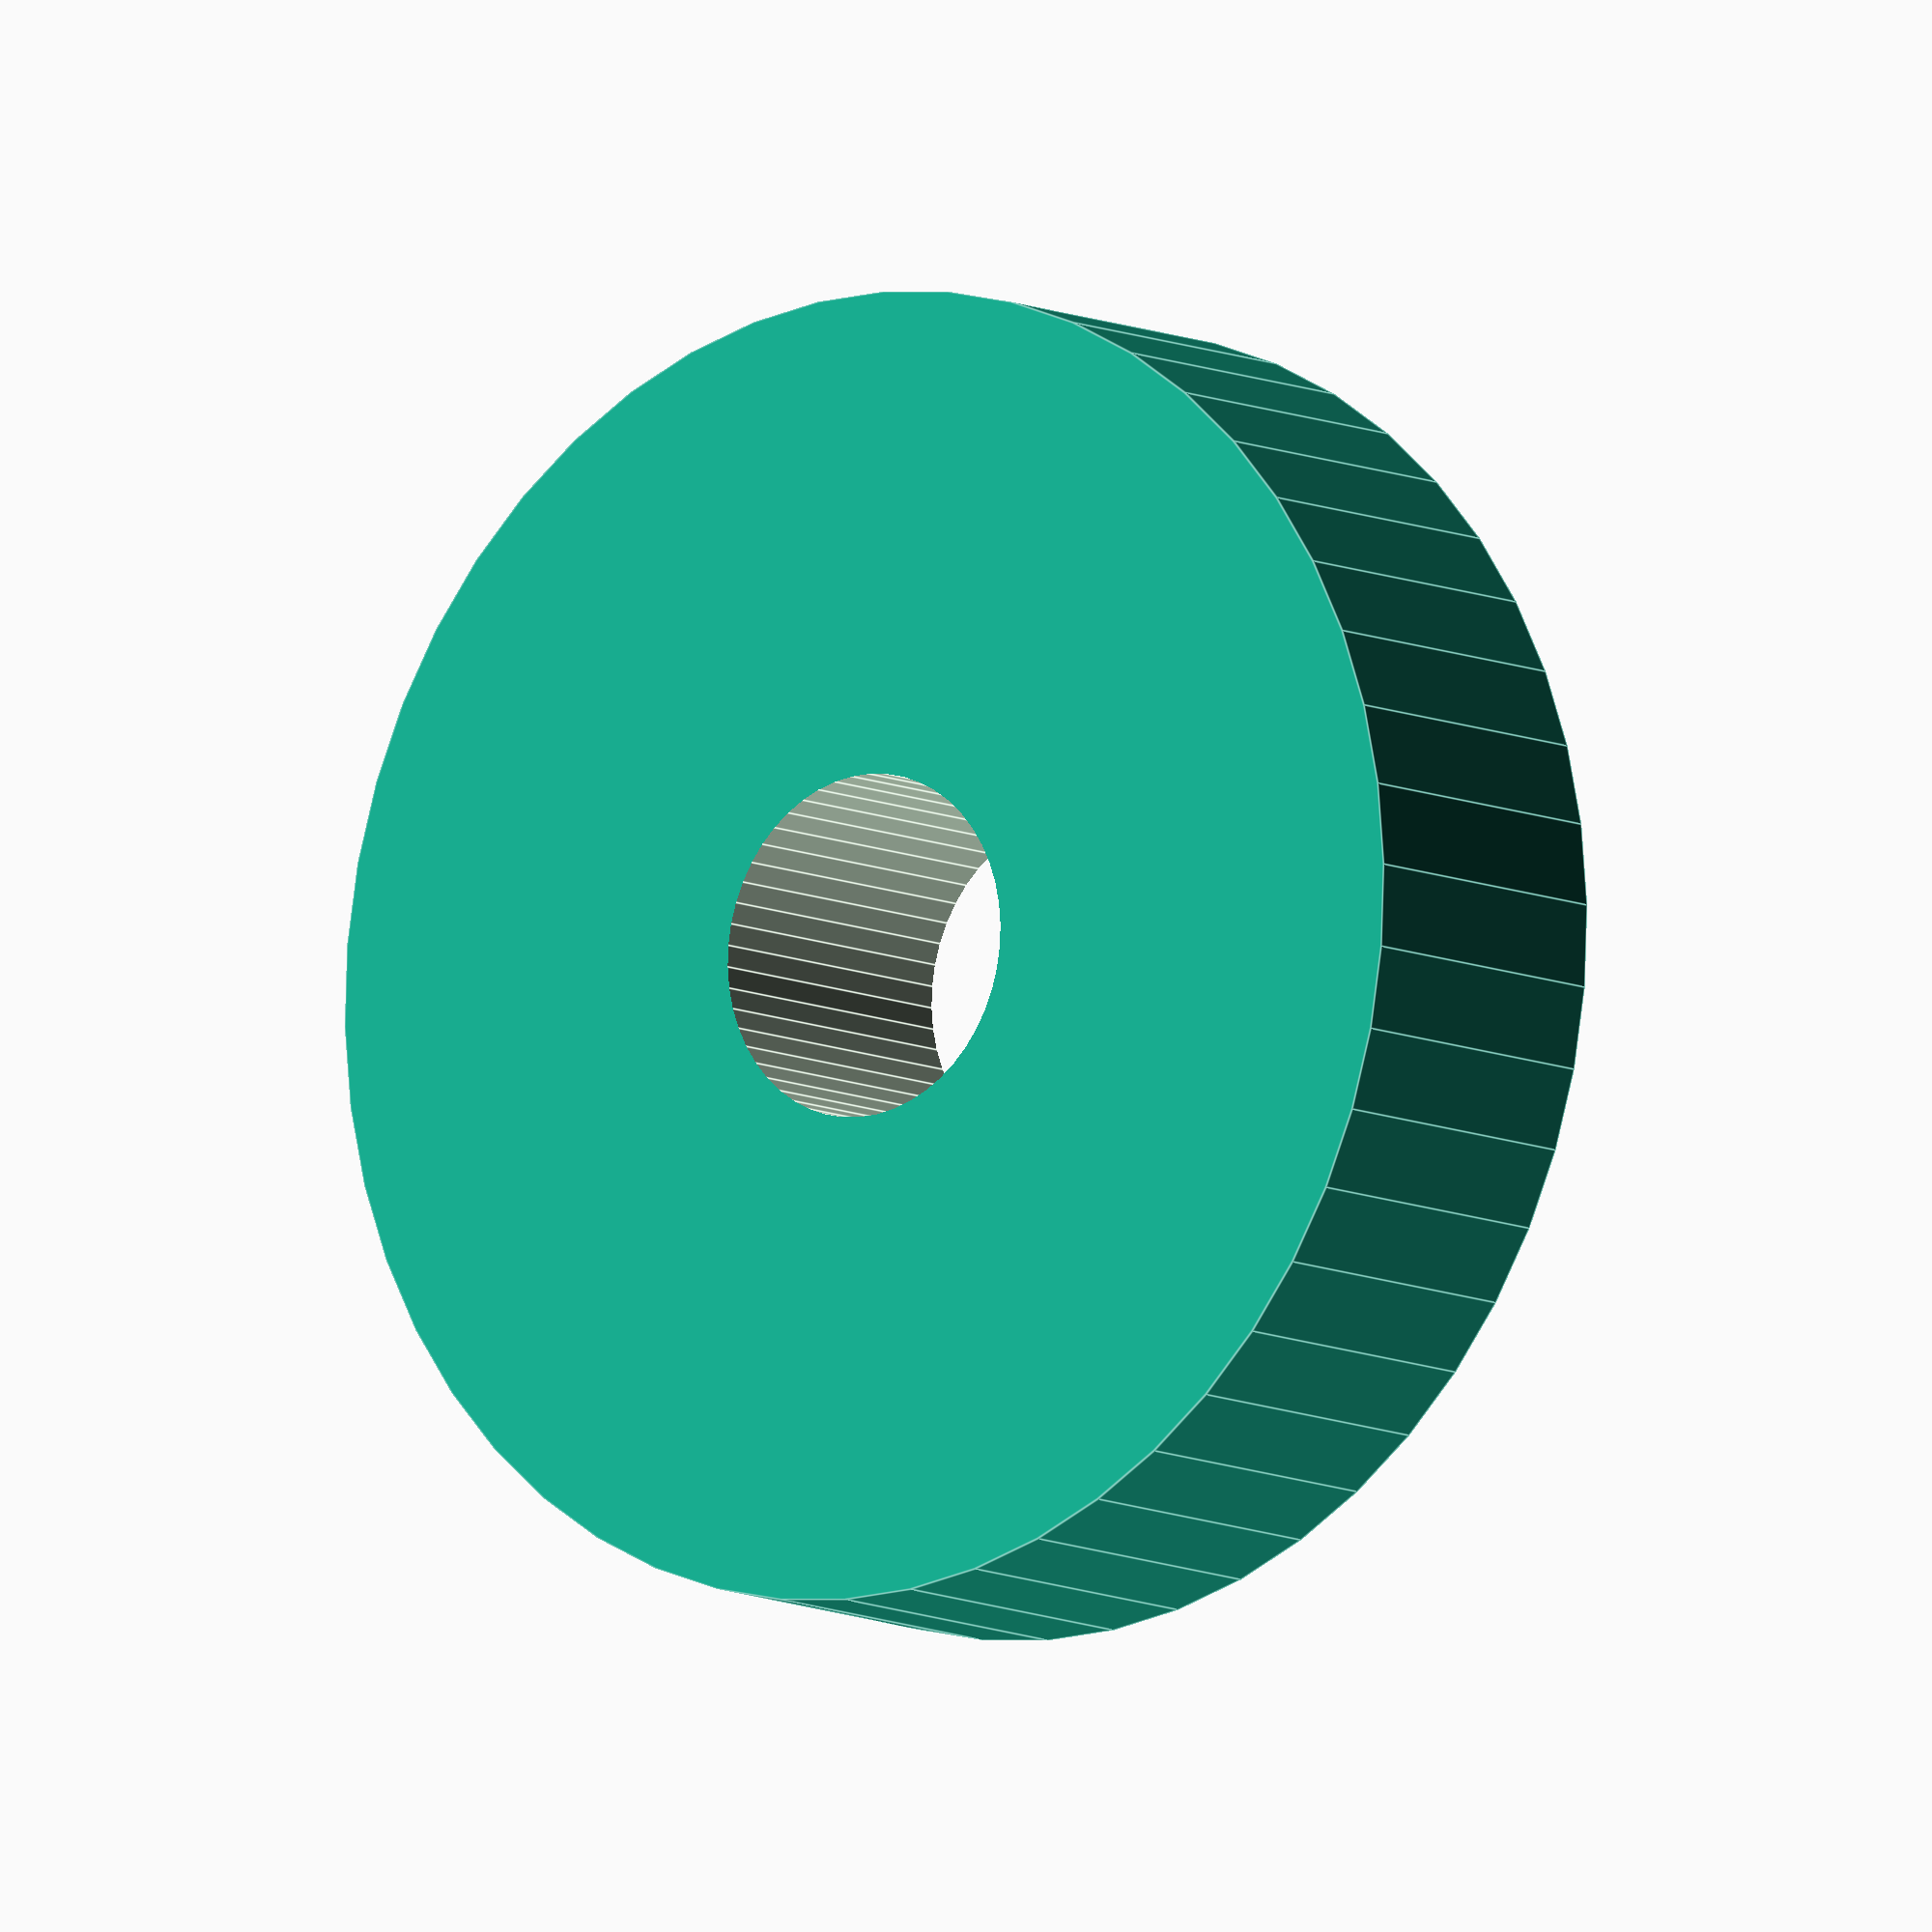
<openscad>
$fn = 50;


difference() {
	union() {
		translate(v = [0, 0, -5.0000000000]) {
			cylinder(h = 10, r = 20.0000000000);
		}
	}
	union() {
		translate(v = [0, 0, -100.0000000000]) {
			cylinder(h = 200, r = 5.2500000000);
		}
	}
}
</openscad>
<views>
elev=9.1 azim=315.3 roll=38.1 proj=o view=edges
</views>
